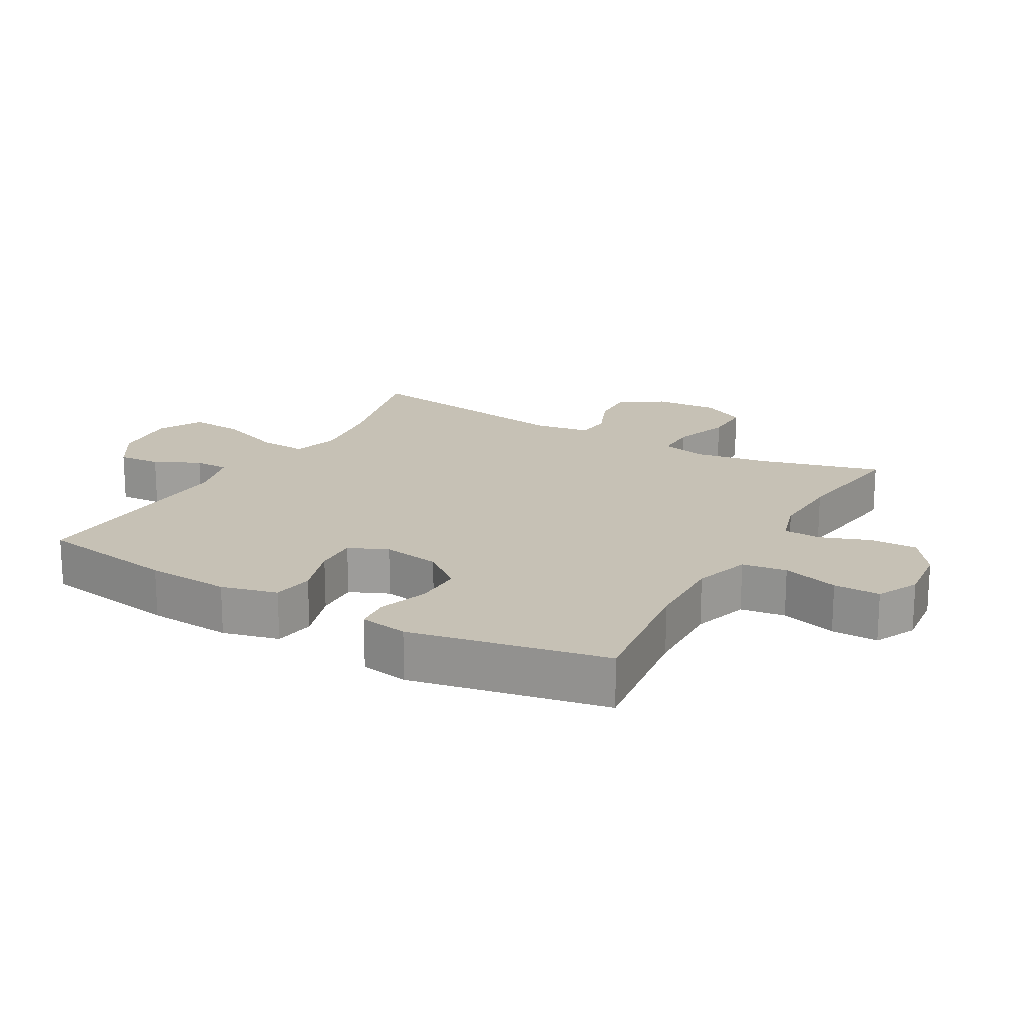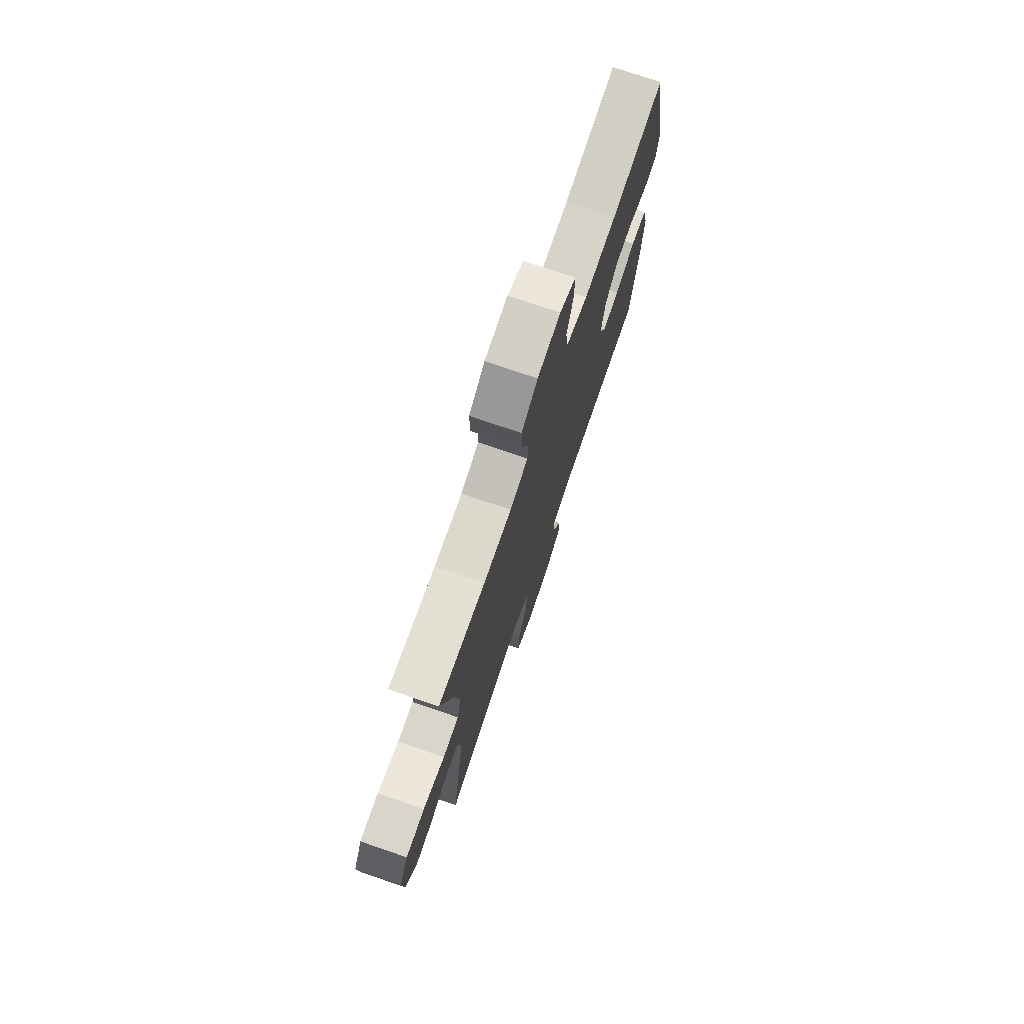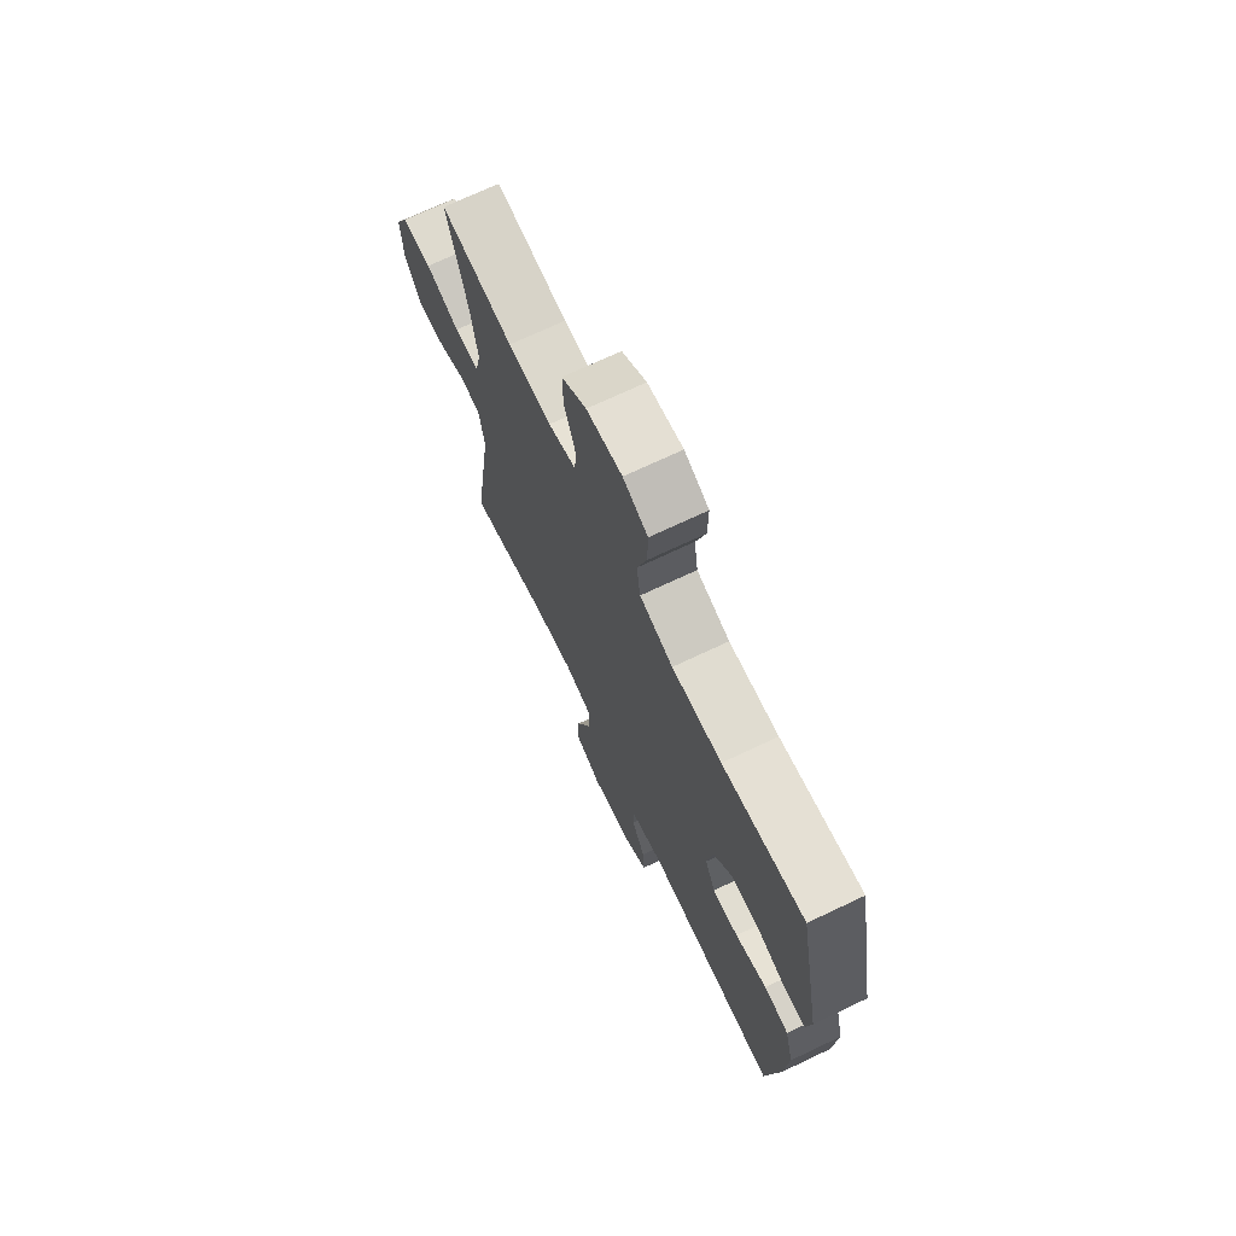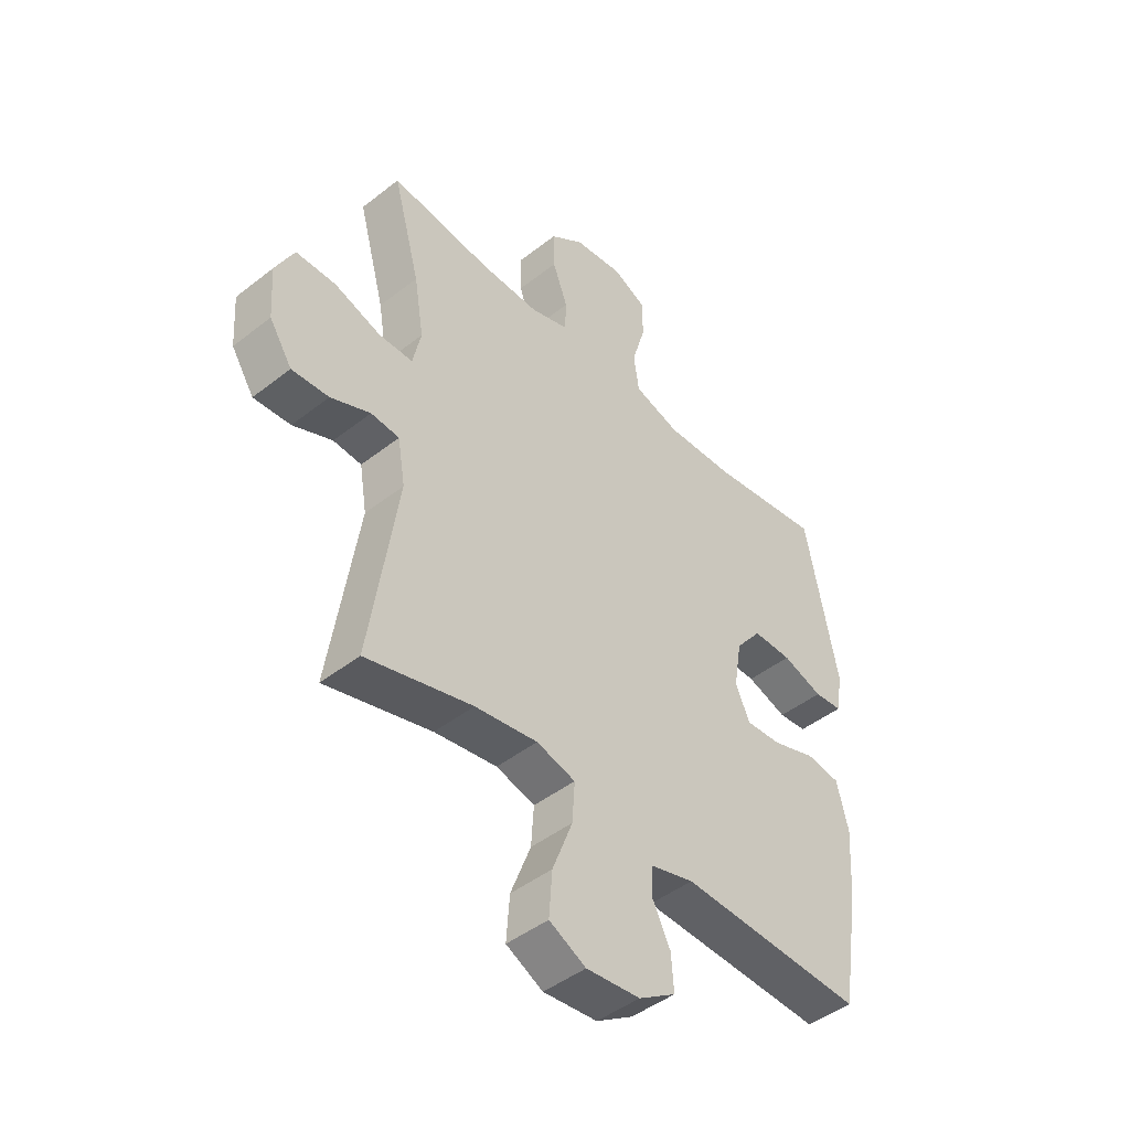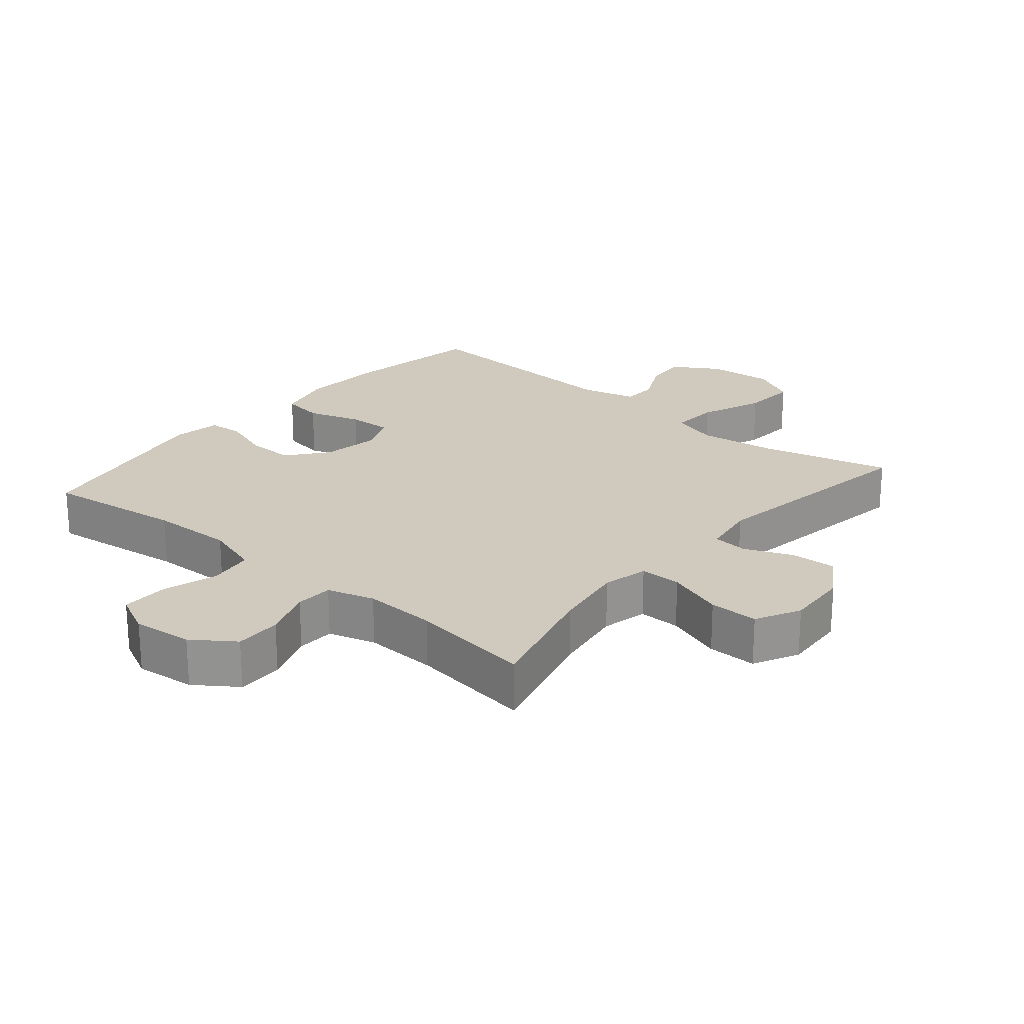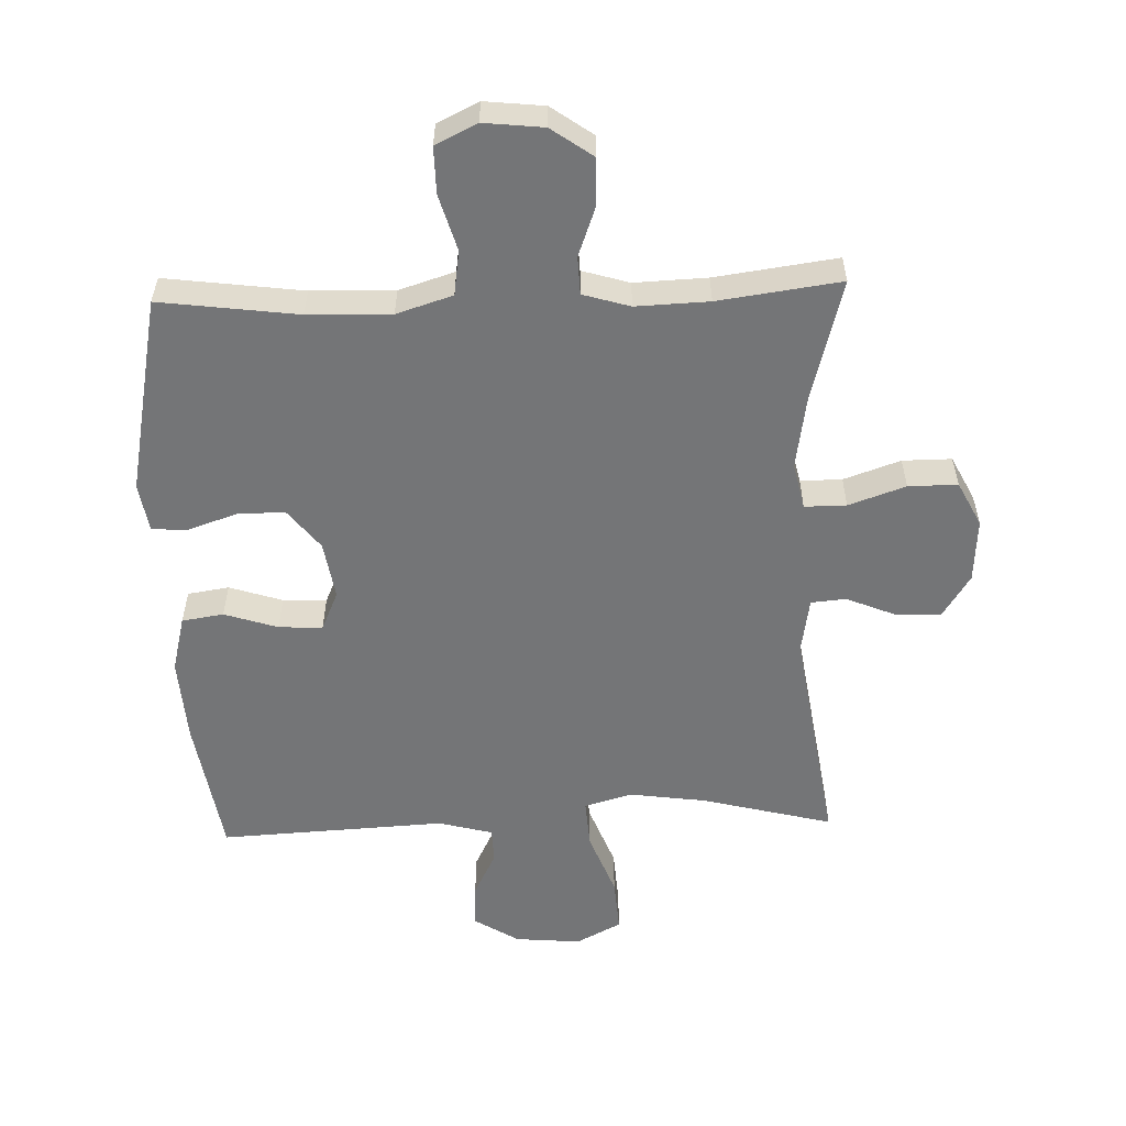
<metadata>
{"format":"obj","ext":"obj","renderer":"f3d","projection":"perspective","resolution":1024,"background":"white","views":[{"elev":18.7,"azim":-60.3,"up":"+Y"},{"elev":75.0,"azim":108.9,"up":"+Z"},{"elev":70.9,"azim":-115.4,"up":"+Z"},{"elev":-45.3,"azim":132.2,"up":"+Z"},{"elev":22.9,"azim":40.3,"up":"+Y"},{"elev":-56.4,"azim":1.9,"up":"+Y"}]}
</metadata>
<code>
o path1874_path1874.001
v 0.2921 0.0375 0.4728
v 0.1768 0.0375 0.4683
v 0.1023 0.0375 0.4905
v 0.1 0.0375 0.5502
v 0.129 0.0375 0.6293
v 0.1305 0.0375 0.703
v 0.06495 0.0375 0.7495
v -0.0294 0.0375 0.7597
v -0.09507 0.0375 0.7278
v -0.09429 0.0375 0.6541
v -0.06844 0.0375 0.5654
v -0.07869 0.0375 0.4951
v -0.167 0.0375 0.4673
v -0.2985 0.0375 0.4708
v -0.5164 0.0375 0.499
v -0.5781 0.0375 0.1877
v -0.5658 0.0375 0.1113
v -0.5113 0.0375 0.1065
v -0.4329 0.0375 0.1334
v -0.3571 0.0375 0.1345
v -0.3068 0.0375 0.07103
v -0.2921 0.0375 -0.01981
v -0.3194 0.0375 -0.08186
v -0.3886 0.0375 -0.07851
v -0.4727 0.0375 -0.05127
v -0.5383 0.0375 -0.06122
v -0.5607 0.0375 -0.1501
v -0.5519 0.0375 -0.2828
v -0.5164 0.0375 -0.5027
v -0.1599 0.0375 -0.4842
v -0.0745 0.0375 -0.5069
v -0.07304 0.0375 -0.5616
v -0.1086 0.0375 -0.6331
v -0.1134 0.0375 -0.7008
v -0.0419 0.0375 -0.7453
v 0.06223 0.0375 -0.7544
v 0.1331 0.0375 -0.7174
v 0.127 0.0375 -0.6322
v 0.08812 0.0375 -0.5312
v 0.08305 0.0375 -0.4551
v 0.1581 0.0375 -0.4335
v 0.2795 0.0375 -0.4504
v 0.4855 0.0375 -0.5027
v 0.4312 0.0375 -0.1465
v 0.4456 0.0375 -0.05932
v 0.5007 0.0375 -0.05424
v 0.5776 0.0375 -0.08624
v 0.6497 0.0375 -0.08998
v 0.6937 0.0375 -0.02131
v 0.7004 0.0375 0.07922
v 0.6644 0.0375 0.1499
v 0.5868 0.0375 0.1494
v 0.4969 0.0375 0.1185
v 0.431 0.0375 0.1182
v 0.4149 0.0375 0.191
v 0.4335 0.0375 0.3057
v 0.4855 0.0375 0.499
v 0.2921 -0.0375 0.4728
v 0.1768 -0.0375 0.4683
v 0.1023 -0.0375 0.4905
v 0.1 -0.0375 0.5502
v 0.129 -0.0375 0.6293
v 0.1305 -0.0375 0.703
v 0.06495 -0.0375 0.7495
v -0.0294 -0.0375 0.7597
v -0.09507 -0.0375 0.7278
v -0.09429 -0.0375 0.6541
v -0.06844 -0.0375 0.5654
v -0.07869 -0.0375 0.4951
v -0.167 -0.0375 0.4673
v -0.2985 -0.0375 0.4708
v -0.5164 -0.0375 0.499
v -0.5781 -0.0375 0.1877
v -0.5658 -0.0375 0.1113
v -0.5113 -0.0375 0.1065
v -0.4329 -0.0375 0.1334
v -0.3571 -0.0375 0.1345
v -0.3068 -0.0375 0.07103
v -0.2921 -0.0375 -0.01981
v -0.3194 -0.0375 -0.08186
v -0.3886 -0.0375 -0.07851
v -0.4727 -0.0375 -0.05127
v -0.5383 -0.0375 -0.06122
v -0.5607 -0.0375 -0.1501
v -0.5519 -0.0375 -0.2828
v -0.5164 -0.0375 -0.5027
v -0.1599 -0.0375 -0.4842
v -0.0745 -0.0375 -0.5069
v -0.07304 -0.0375 -0.5616
v -0.1086 -0.0375 -0.6331
v -0.1134 -0.0375 -0.7008
v -0.0419 -0.0375 -0.7453
v 0.06223 -0.0375 -0.7544
v 0.1331 -0.0375 -0.7174
v 0.127 -0.0375 -0.6322
v 0.08812 -0.0375 -0.5312
v 0.08305 -0.0375 -0.4551
v 0.1581 -0.0375 -0.4335
v 0.2795 -0.0375 -0.4504
v 0.4855 -0.0375 -0.5027
v 0.4312 -0.0375 -0.1465
v 0.4456 -0.0375 -0.05932
v 0.5007 -0.0375 -0.05424
v 0.5776 -0.0375 -0.08624
v 0.6497 -0.0375 -0.08998
v 0.6937 -0.0375 -0.02131
v 0.7004 -0.0375 0.07922
v 0.6644 -0.0375 0.1499
v 0.5868 -0.0375 0.1494
v 0.4969 -0.0375 0.1185
v 0.431 -0.0375 0.1182
v 0.4149 -0.0375 0.191
v 0.4335 -0.0375 0.3057
v 0.4855 -0.0375 0.499
v 0.06495 0.0375 0.7495
v -0.0294 0.0375 0.7597
v -0.09507 0.0375 0.7278
v -0.09507 0.0375 0.7278
v 0.1305 0.0375 0.703
v -0.09429 0.0375 0.6541
v 0.129 0.0375 0.6293
v -0.06844 0.0375 0.5654
v 0.1 0.0375 0.5502
v -0.07869 0.0375 0.4951
v -0.07869 0.0375 0.4951
v 0.1023 0.0375 0.4905
v 0.1023 0.0375 0.4905
v -0.167 0.0375 0.4673
v 0.1768 0.0375 0.4683
v 0.4855 0.0375 0.499
v 0.4855 0.0375 0.499
v 0.2921 0.0375 0.4728
v -0.2985 0.0375 0.4708
v -0.5164 0.0375 0.499
v -0.5164 0.0375 0.499
v 0.4335 0.0375 0.3057
v 0.4149 0.0375 0.191
v -0.5781 0.0375 0.1877
v 0.431 0.0375 0.1182
v 0.431 0.0375 0.1182
v -0.4329 0.0375 0.1334
v -0.3571 0.0375 0.1345
v -0.5658 0.0375 0.1113
v -0.5658 0.0375 0.1113
v 0.7004 0.0375 0.07922
v 0.6644 0.0375 0.1499
v 0.6644 0.0375 0.1499
v 0.5868 0.0375 0.1494
v 0.4969 0.0375 0.1185
v -0.3068 0.0375 0.07103
v -0.5113 0.0375 0.1065
v 0.6937 0.0375 -0.02131
v -0.2921 0.0375 -0.01981
v -0.3194 0.0375 -0.08186
v -0.3194 0.0375 -0.08186
v 0.6497 0.0375 -0.08998
v 0.6497 0.0375 -0.08998
v -0.3886 0.0375 -0.07851
v -0.4727 0.0375 -0.05127
v -0.5383 0.0375 -0.06122
v -0.5383 0.0375 -0.06122
v 0.5776 0.0375 -0.08624
v 0.5007 0.0375 -0.05424
v 0.4456 0.0375 -0.05932
v 0.4456 0.0375 -0.05932
v 0.4312 0.0375 -0.1465
v -0.5607 0.0375 -0.1501
v -0.5519 0.0375 -0.2828
v 0.4855 0.0375 -0.5027
v 0.4855 0.0375 -0.5027
v 0.1581 0.0375 -0.4335
v 0.2795 0.0375 -0.4504
v 0.08305 0.0375 -0.4551
v 0.08305 0.0375 -0.4551
v 0.08812 0.0375 -0.5312
v -0.5164 0.0375 -0.5027
v -0.5164 0.0375 -0.5027
v -0.1599 0.0375 -0.4842
v -0.0745 0.0375 -0.5069
v -0.0745 0.0375 -0.5069
v -0.07304 0.0375 -0.5616
v 0.127 0.0375 -0.6322
v -0.1086 0.0375 -0.6331
v 0.1331 0.0375 -0.7174
v 0.1331 0.0375 -0.7174
v -0.1134 0.0375 -0.7008
v -0.1134 0.0375 -0.7008
v -0.0419 0.0375 -0.7453
v 0.06223 0.0375 -0.7544
v 0.06495 -0.0375 0.7495
v -0.0294 -0.0375 0.7597
v -0.09507 -0.0375 0.7278
v -0.09507 -0.0375 0.7278
v 0.1305 -0.0375 0.703
v -0.09429 -0.0375 0.6541
v 0.129 -0.0375 0.6293
v -0.06844 -0.0375 0.5654
v 0.1 -0.0375 0.5502
v -0.07869 -0.0375 0.4951
v -0.07869 -0.0375 0.4951
v 0.1023 -0.0375 0.4905
v 0.1023 -0.0375 0.4905
v -0.167 -0.0375 0.4673
v 0.1768 -0.0375 0.4683
v 0.4855 -0.0375 0.499
v 0.4855 -0.0375 0.499
v 0.2921 -0.0375 0.4728
v -0.2985 -0.0375 0.4708
v -0.5164 -0.0375 0.499
v -0.5164 -0.0375 0.499
v 0.4335 -0.0375 0.3057
v 0.4149 -0.0375 0.191
v -0.5781 -0.0375 0.1877
v 0.431 -0.0375 0.1182
v 0.431 -0.0375 0.1182
v -0.4329 -0.0375 0.1334
v -0.3571 -0.0375 0.1345
v -0.5658 -0.0375 0.1113
v -0.5658 -0.0375 0.1113
v 0.7004 -0.0375 0.07922
v 0.6644 -0.0375 0.1499
v 0.6644 -0.0375 0.1499
v 0.5868 -0.0375 0.1494
v 0.4969 -0.0375 0.1185
v -0.3068 -0.0375 0.07103
v -0.5113 -0.0375 0.1065
v 0.6937 -0.0375 -0.02131
v -0.2921 -0.0375 -0.01981
v -0.3194 -0.0375 -0.08186
v -0.3194 -0.0375 -0.08186
v 0.6497 -0.0375 -0.08998
v 0.6497 -0.0375 -0.08998
v -0.3886 -0.0375 -0.07851
v -0.4727 -0.0375 -0.05127
v -0.5383 -0.0375 -0.06122
v -0.5383 -0.0375 -0.06122
v 0.5776 -0.0375 -0.08624
v 0.5007 -0.0375 -0.05424
v 0.4456 -0.0375 -0.05932
v 0.4456 -0.0375 -0.05932
v 0.4312 -0.0375 -0.1465
v -0.5607 -0.0375 -0.1501
v -0.5519 -0.0375 -0.2828
v 0.4855 -0.0375 -0.5027
v 0.4855 -0.0375 -0.5027
v 0.1581 -0.0375 -0.4335
v 0.2795 -0.0375 -0.4504
v 0.08305 -0.0375 -0.4551
v 0.08305 -0.0375 -0.4551
v 0.08812 -0.0375 -0.5312
v -0.5164 -0.0375 -0.5027
v -0.5164 -0.0375 -0.5027
v -0.1599 -0.0375 -0.4842
v -0.0745 -0.0375 -0.5069
v -0.0745 -0.0375 -0.5069
v -0.07304 -0.0375 -0.5616
v 0.127 -0.0375 -0.6322
v -0.1086 -0.0375 -0.6331
v 0.1331 -0.0375 -0.7174
v 0.1331 -0.0375 -0.7174
v -0.1134 -0.0375 -0.7008
v -0.1134 -0.0375 -0.7008
v -0.0419 -0.0375 -0.7453
v 0.06223 -0.0375 -0.7544
f 214 212 228
f 224 238 223
f 195 191 192
f 199 198 197
f 195 196 190
f 248 254 250
f 207 211 205
f 259 257 264
f 241 247 244
f 243 233 242
f 239 224 214
f 248 246 228
f 241 239 228
f 208 209 216
f 226 213 218
f 203 225 199
f 242 234 235
f 233 234 242
f 227 223 237
f 246 241 228
f 263 257 256
f 228 212 225
f 258 263 256
f 204 211 207
f 247 241 246
f 250 256 257
f 220 223 227
f 253 248 229
f 204 212 211
f 216 213 226
f 256 250 254
f 229 248 228
f 201 198 199
f 238 224 239
f 261 263 258
f 264 257 263
f 197 196 195
f 190 196 194
f 243 229 233
f 231 227 237
f 237 223 238
f 190 191 195
f 254 248 253
f 225 204 201
f 201 199 225
f 221 223 220
f 196 197 198
f 239 214 228
f 253 243 251
f 208 217 203
f 217 208 216
f 204 225 212
f 216 209 213
f 253 229 243
f 225 203 217
f 7 8 65 64
f 8 118 193 65
f 6 7 64 63
f 9 10 67 66
f 5 6 63 62
f 10 11 68 67
f 4 5 62 61
f 11 125 200 68
f 127 4 61 202
f 12 13 70 69
f 2 3 60 59
f 131 1 58 206
f 14 135 210 71
f 1 2 59 58
f 13 14 71 70
f 56 57 114 113
f 55 56 113 112
f 15 16 73 72
f 140 55 112 215
f 19 20 77 76
f 16 144 219 73
f 50 147 222 107
f 51 52 109 108
f 52 53 110 109
f 20 21 78 77
f 18 19 76 75
f 17 18 75 74
f 53 54 111 110
f 49 50 107 106
f 21 22 79 78
f 22 155 230 79
f 157 49 106 232
f 24 25 82 81
f 25 161 236 82
f 47 48 105 104
f 46 47 104 103
f 165 46 103 240
f 44 45 102 101
f 26 27 84 83
f 23 24 81 80
f 27 28 85 84
f 170 44 101 245
f 41 42 99 98
f 174 41 98 249
f 39 40 97 96
f 177 30 87 252
f 28 29 86 85
f 42 43 100 99
f 30 180 255 87
f 31 32 89 88
f 38 39 96 95
f 32 33 90 89
f 185 38 95 260
f 33 187 262 90
f 34 35 92 91
f 36 37 94 93
f 35 36 93 92
f 139 153 137
f 149 148 163
f 120 117 116
f 124 122 123
f 120 115 121
f 173 175 179
f 132 130 136
f 184 189 182
f 166 169 172
f 168 167 158
f 164 139 149
f 173 153 171
f 166 153 164
f 133 141 134
f 151 143 138
f 128 124 150
f 167 160 159
f 158 167 159
f 152 162 148
f 171 153 166
f 188 181 182
f 153 150 137
f 183 181 188
f 129 132 136
f 172 171 166
f 175 182 181
f 145 152 148
f 178 154 173
f 129 136 137
f 141 151 138
f 181 179 175
f 154 153 173
f 126 124 123
f 163 164 149
f 186 183 188
f 189 188 182
f 122 120 121
f 115 119 121
f 168 158 154
f 156 162 152
f 162 163 148
f 115 120 116
f 179 178 173
f 150 126 129
f 126 150 124
f 146 145 148
f 121 123 122
f 164 153 139
f 178 176 168
f 133 128 142
f 142 141 133
f 129 137 150
f 141 138 134
f 178 168 154
f 150 142 128

</code>
